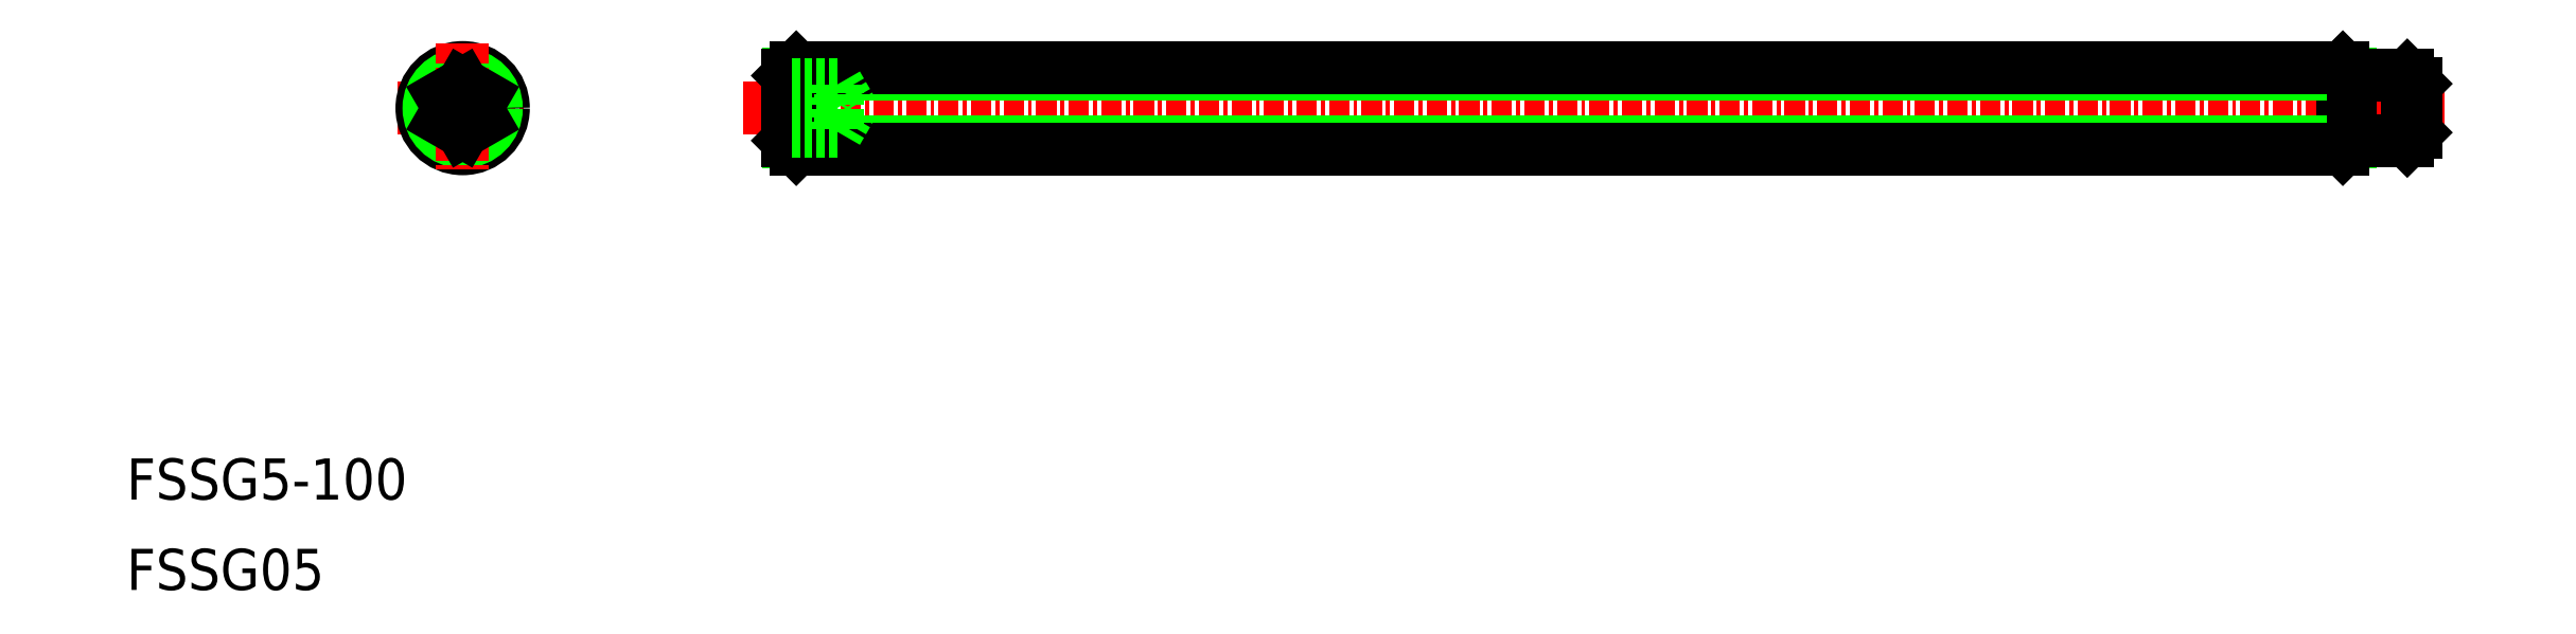
<metadata>
{"format":"dxf","ext":"dxf","renderer":"ezdxf+matplotlib","layout":"modelspace","background":"white","min_lineweight":24,"dpi":150}
</metadata>
<code>
0
SECTION
2
ENTITIES
0
TEXT
8
0
10
5.794
20
17.94
30
0
40
2.53
1
FSSG05
0
TEXT
8
0
10
5.794
20
23.51
30
0
40
2.53
1
FSSG5-100
0
LINE
8
CENTER
10
43.68
20
47.6
30
0
11
148.2
21
47.6
31
0
0
LINE
8
CENTER
10
22.45
20
47.6
30
0
11
30.45
21
47.6
31
0
0
LINE
8
0
10
25.2
20
48.32
30
0
11
25.2
21
46.87
31
0
0
LINE
8
0
10
27.7
20
46.87
30
0
11
27.7
21
48.32
31
0
0
CIRCLE
8
0
10
26.45
20
47.6
30
0
40
2.5
0
CIRCLE
8
0
10
26.45
20
47.6
30
0
40
2.067
0
LINE
8
CENTER
10
26.45
20
51.6
30
0
11
26.45
21
43.6
31
0
0
LINE
8
0
10
25.2
20
46.87
30
0
11
26.45
21
46.15
31
0
0
LINE
8
0
10
26.45
20
46.15
30
0
11
27.7
21
46.87
31
0
0
LINE
8
0
10
26.45
20
49.04
30
0
11
25.2
21
48.32
31
0
0
LINE
8
0
10
27.7
20
48.32
30
0
11
26.45
21
49.04
31
0
0
LINE
8
0
10
145.9
20
45.6
30
0
11
145.9
21
49.6
31
0
0
LINE
8
0
10
146.4
20
46.1
30
0
11
146.4
21
49.1
31
0
0
LINE
8
0
10
142
20
45.1
30
0
11
142
21
50.1
31
0
0
LINE
8
0
10
142.4
20
45.54
30
0
11
142.4
21
49.65
31
0
0
LINE
8
0
10
46.95
20
45.1
30
0
11
46.95
21
50.1
31
0
0
LINE
8
0
10
142.4
20
45.53
30
0
11
46.52
21
45.53
31
0
0
LINE
8
0
10
46.95
20
45.1
30
0
11
142
21
45.1
31
0
0
LINE
8
0
10
142.7
20
45.6
30
0
11
145.9
21
45.6
31
0
0
LINE
8
0
10
142.4
20
49.66
30
0
11
46.52
21
49.66
31
0
0
LINE
8
0
10
46.95
20
50.1
30
0
11
142
21
50.1
31
0
0
LINE
8
0
10
142.7
20
49.6
30
0
11
145.9
21
49.6
31
0
0
LINE
8
0
10
142
20
50.1
30
0
11
142.4
21
49.71
31
0
0
ARC
8
0
10
142.7
20
50
30
0
40
0.4
50
225
51
270
0
LINE
8
0
10
46.45
20
49.6
30
0
11
46.45
21
45.6
31
0
0
LINE
8
0
10
46.95
20
50.1
30
0
11
46.45
21
49.6
31
0
0
LINE
8
0
10
46.45
20
45.6
30
0
11
46.95
21
45.1
31
0
0
LINE
8
0
10
49.45
20
48.32
30
0
11
46.45
21
48.32
31
0
0
LINE
8
0
10
49.45
20
49.04
30
0
11
46.45
21
49.04
31
0
0
LINE
8
0
10
49.45
20
46.15
30
0
11
46.45
21
46.15
31
0
0
LINE
8
0
10
49.45
20
46.87
30
0
11
46.45
21
46.87
31
0
0
LINE
8
0
10
49.45
20
46.15
30
0
11
50.28
21
47.6
31
0
0
LINE
8
0
10
49.45
20
49.04
30
0
11
50.28
21
47.6
31
0
0
LINE
8
0
10
49.45
20
49.04
30
0
11
49.45
21
46.15
31
0
0
LINE
8
0
10
142
20
45.1
30
0
11
142.4
21
45.48
31
0
0
ARC
8
0
10
142.7
20
45.2
30
0
40
0.4
50
90
51
135
0
LINE
8
0
10
145.9
20
49.6
30
0
11
146.4
21
49.1
31
0
0
LINE
8
0
10
146.4
20
46.1
30
0
11
145.9
21
45.6
31
0
0
ENDSEC
0
EOF

</code>
